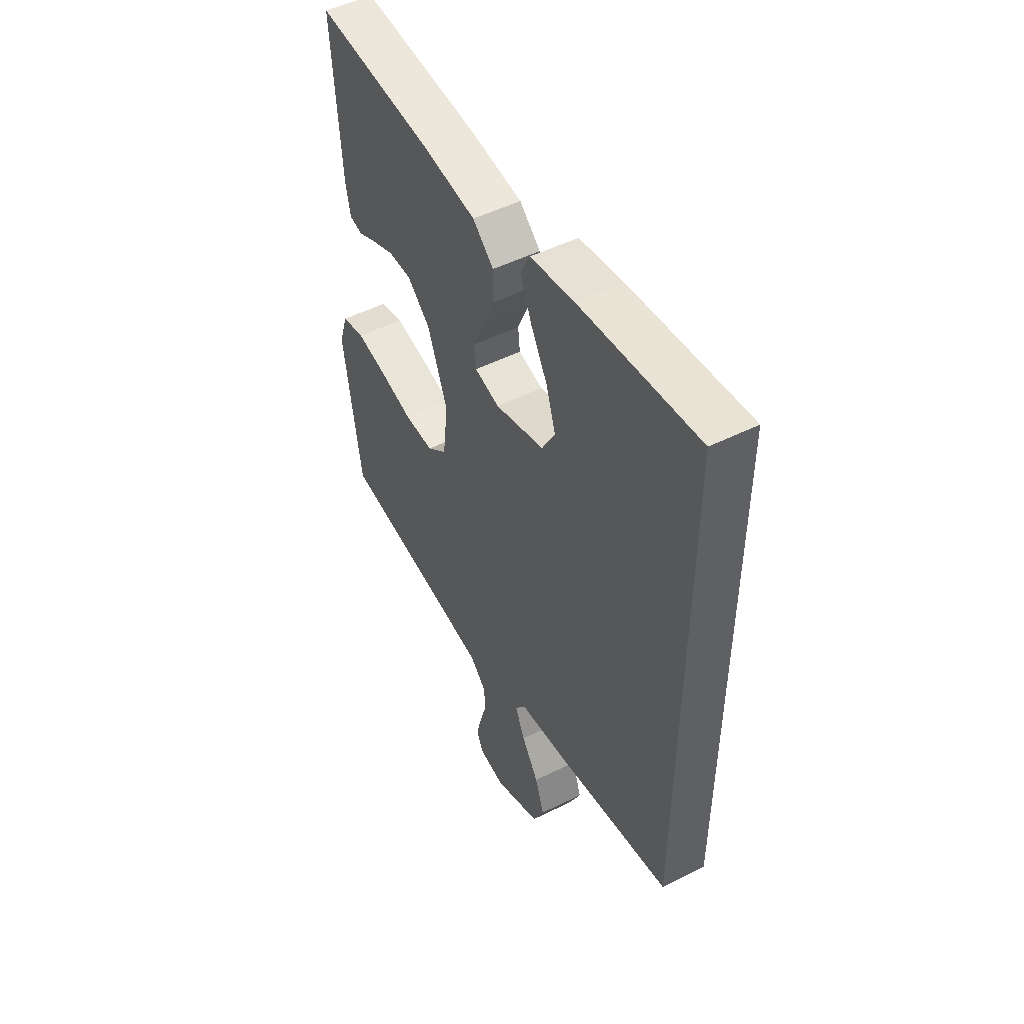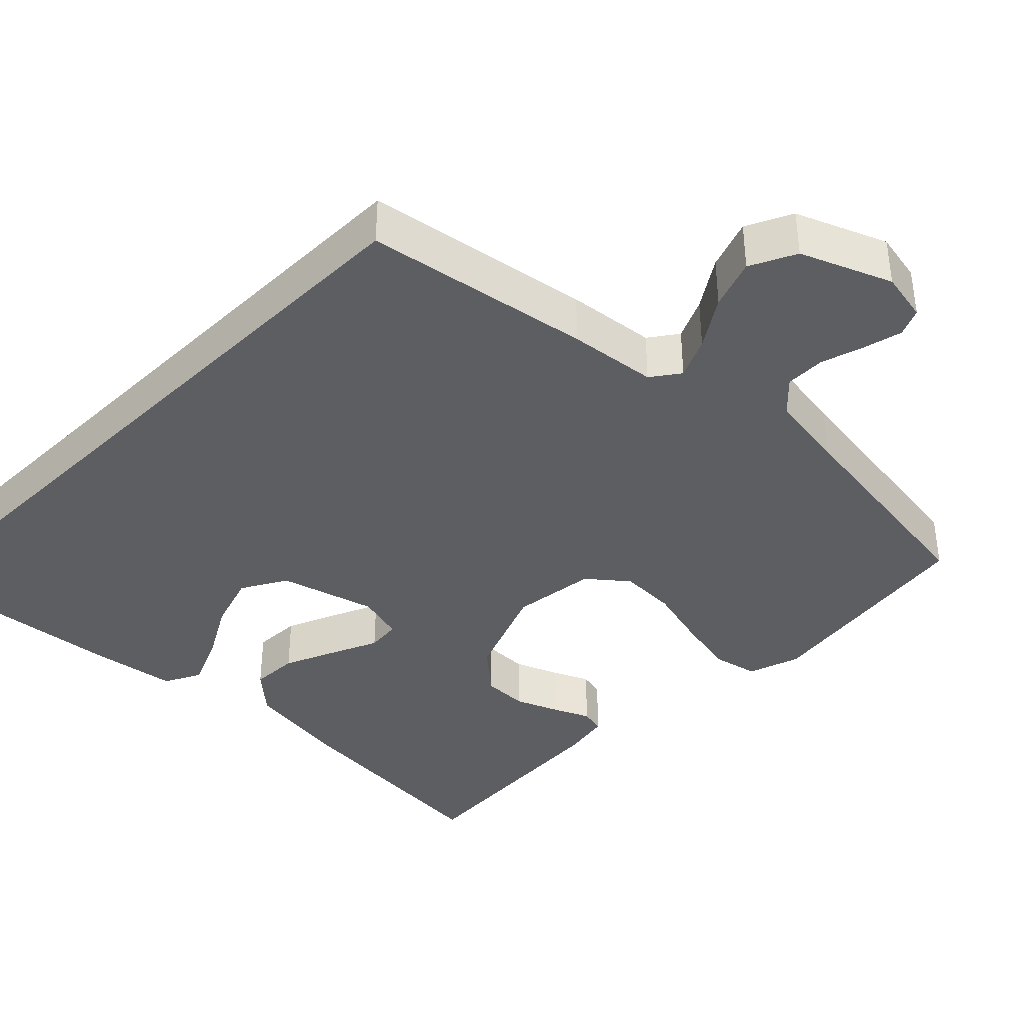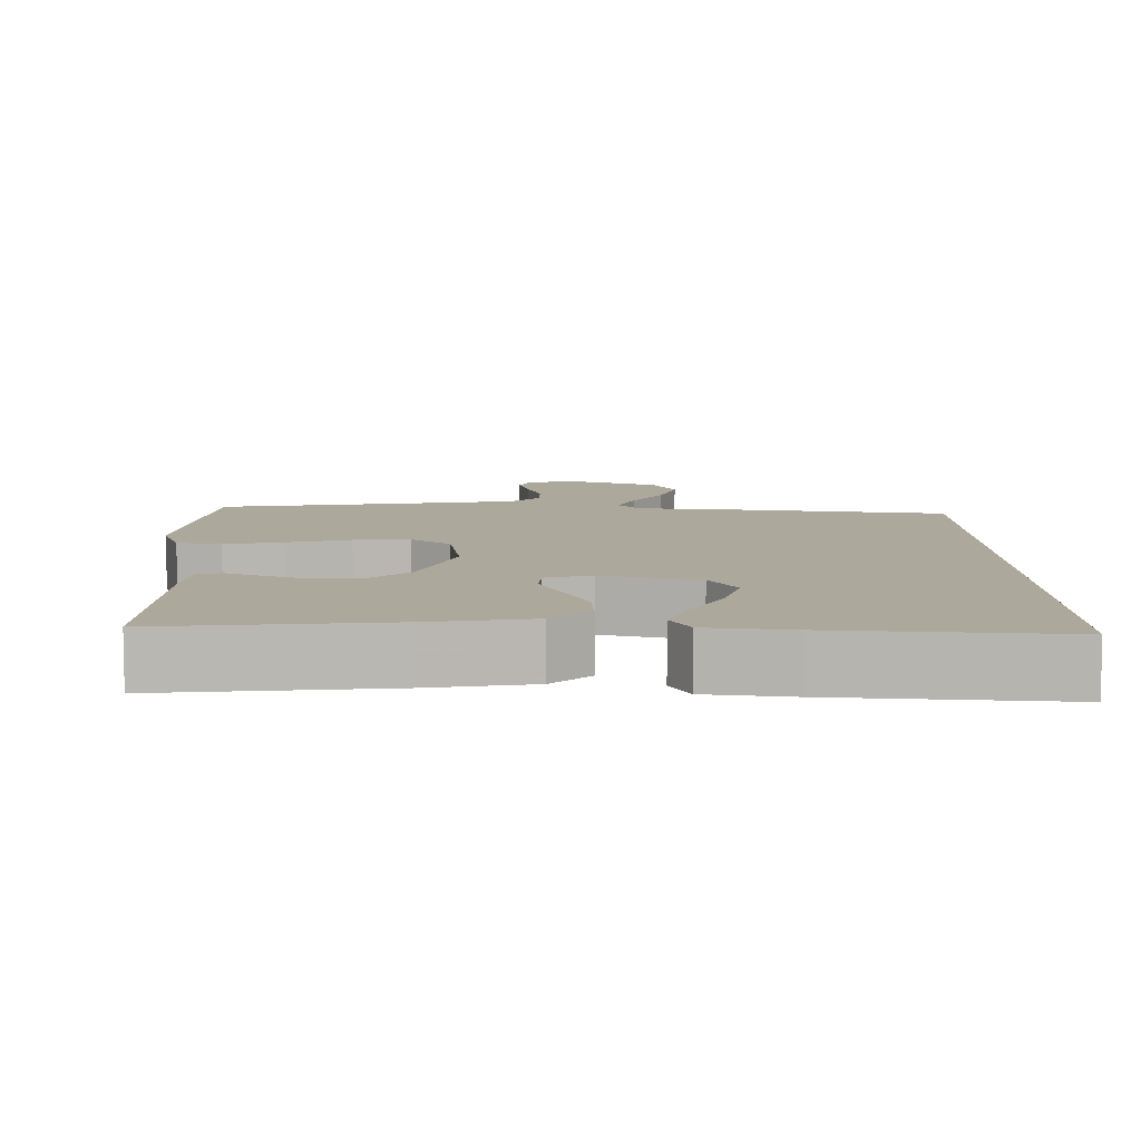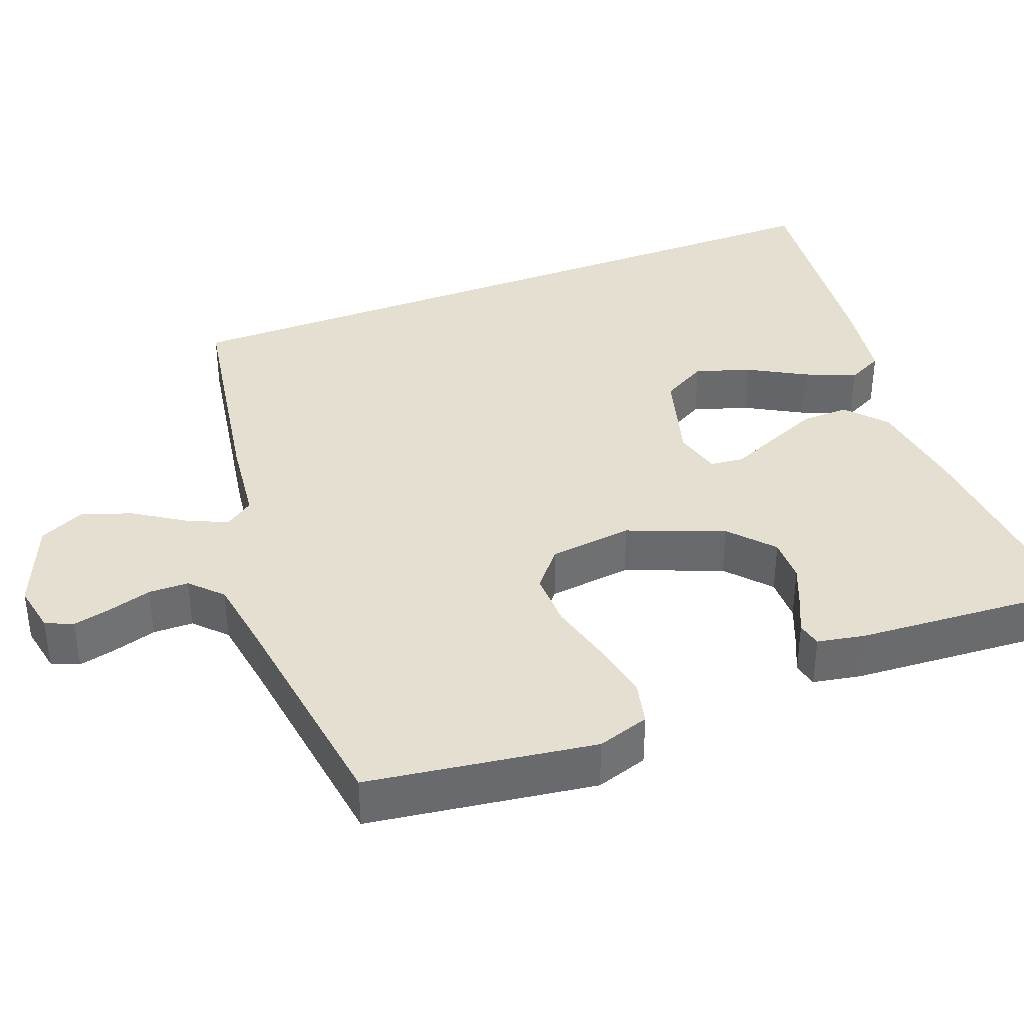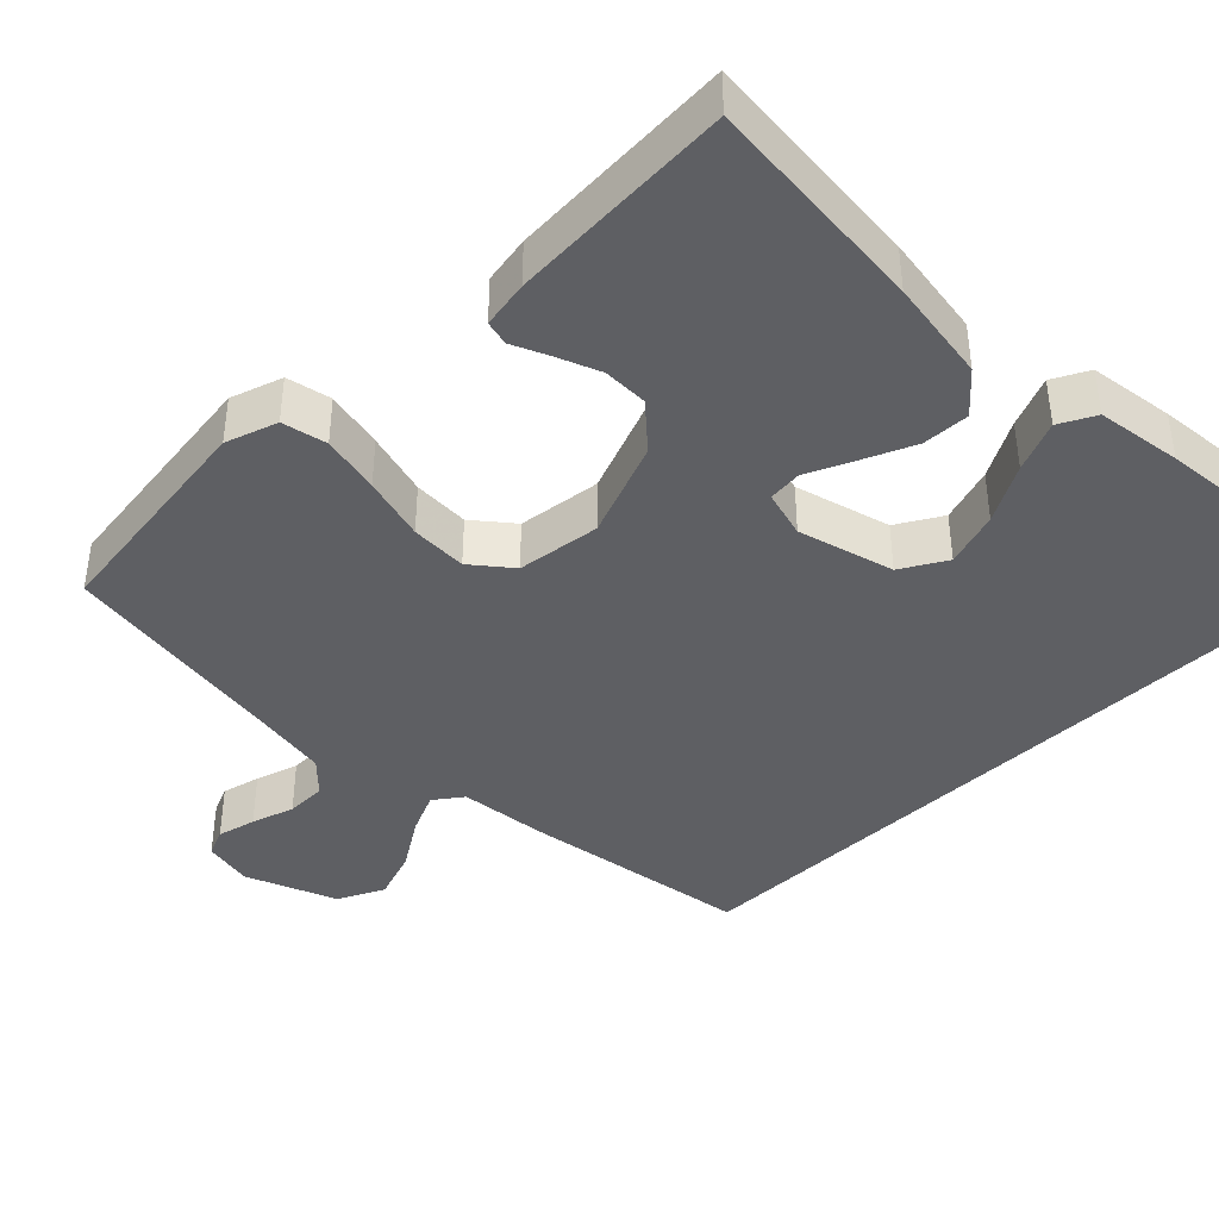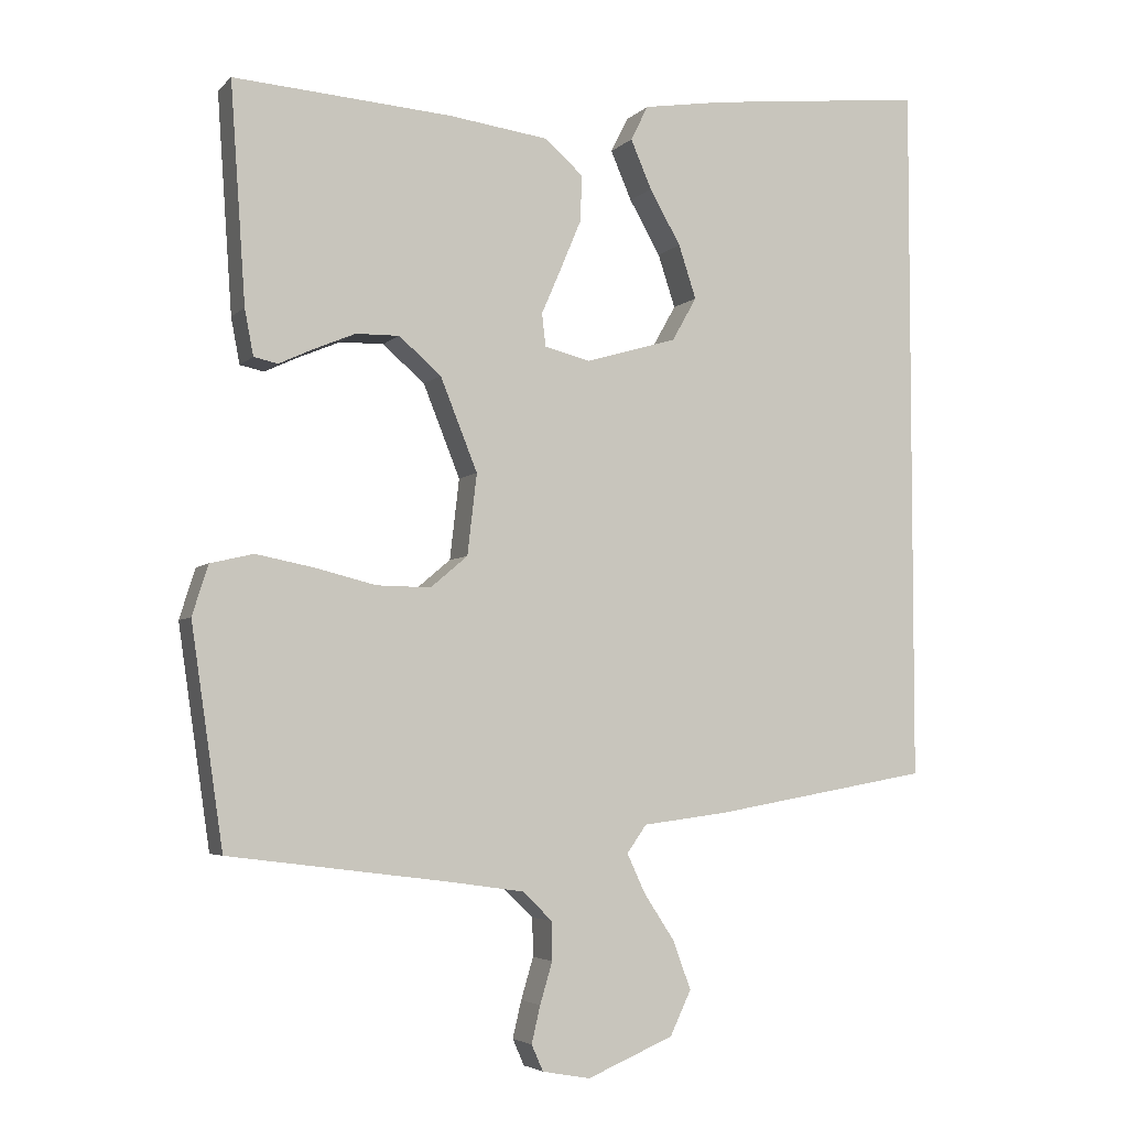
<metadata>
{"format":"obj","ext":"obj","renderer":"f3d","projection":"perspective","resolution":1024,"background":"white","views":[{"elev":50.3,"azim":61.3,"up":"+Z"},{"elev":-38.8,"azim":134.8,"up":"+Y"},{"elev":8.5,"azim":-1.5,"up":"+Y"},{"elev":37.3,"azim":-111.3,"up":"+Y"},{"elev":-41.2,"azim":-46.1,"up":"+Y"},{"elev":-4.5,"azim":-22.0,"up":"+Z"}]}
</metadata>
<code>
v -0.5 0.07 0.5
v -0.2 0.07 0.479
v -0.063 0.07 0.461
v -0.01 0.07 0.415
v -0.012 0.07 0.352
v -0.041 0.07 0.283
v -0.068 0.07 0.221
v -0.063 0.07 0.176
v 0 0.07 0.16
v 0.126 0.07 0.197
v 0.16 0.07 0.257
v 0.136 0.07 0.33
v 0.093 0.07 0.405
v 0.064 0.07 0.472
v 0.088 0.07 0.52
v 0.2 0.07 0.538
v 0.5 0.07 0.572
v 0.5 0.07 -0.399
v 0.2 0.07 -0.452
v 0.083 0.07 -0.467
v 0.056 0.07 -0.505
v 0.081 0.07 -0.559
v 0.124 0.07 -0.624
v 0.148 0.07 -0.69
v 0.119 0.07 -0.751
v 0 0.07 -0.801
v -0.066 0.07 -0.789
v -0.082 0.07 -0.753
v -0.07 0.07 -0.702
v -0.053 0.07 -0.645
v -0.054 0.07 -0.592
v -0.095 0.07 -0.553
v -0.2 0.07 -0.538
v -0.5 0.07 -0.5
v -0.544 0.07 -0.2
v -0.522 0.07 -0.131
v -0.463 0.07 -0.117
v -0.385 0.07 -0.132
v -0.3 0.07 -0.153
v -0.225 0.07 -0.154
v -0.174 0.07 -0.111
v -0.161 0.07 0
v -0.212 0.07 0.127
v -0.27 0.07 0.177
v -0.33 0.07 0.176
v -0.387 0.07 0.152
v -0.434 0.07 0.13
v -0.467 0.07 0.137
v -0.479 0.07 0.2
v -0.5 0 0.5
v -0.2 0 0.479
v -0.063 0 0.461
v -0.01 0 0.415
v -0.012 0 0.352
v -0.041 0 0.283
v -0.068 0 0.221
v -0.063 0 0.176
v 0 0 0.16
v 0.126 0 0.197
v 0.16 0 0.257
v 0.136 0 0.33
v 0.093 0 0.405
v 0.064 0 0.472
v 0.088 0 0.52
v 0.2 0 0.538
v 0.5 0 0.572
v 0.5 0 -0.399
v 0.2 0 -0.452
v 0.083 0 -0.467
v 0.056 0 -0.505
v 0.081 0 -0.559
v 0.124 0 -0.624
v 0.148 0 -0.69
v 0.119 0 -0.751
v 0 0 -0.801
v -0.066 0 -0.789
v -0.082 0 -0.753
v -0.07 0 -0.702
v -0.053 0 -0.645
v -0.054 0 -0.592
v -0.095 0 -0.553
v -0.2 0 -0.538
v -0.5 0 -0.5
v -0.544 0 -0.2
v -0.522 0 -0.131
v -0.463 0 -0.117
v -0.385 0 -0.132
v -0.3 0 -0.153
v -0.225 0 -0.154
v -0.174 0 -0.111
v -0.161 0 0
v -0.212 0 0.127
v -0.27 0 0.177
v -0.33 0 0.176
v -0.387 0 0.152
v -0.434 0 0.13
v -0.467 0 0.137
v -0.479 0 0.2
f 46 47 48 49
f 45 46 49 1
f 44 45 1 2
f 43 44 2 3
f 42 43 3 4
f 41 42 4
f 36 37 38 39
f 34 35 36 39
f 33 34 39 40
f 32 33 40 41
f 27 28 29 30
f 25 26 27 30
f 25 30 31
f 22 23 24 25
f 21 22 25 31
f 20 21 31 32
f 18 19 20
f 17 18 20
f 12 13 14 15
f 11 12 15 16
f 4 5 6 7
f 41 4 7
f 41 7 8
f 32 41 8 9
f 20 32 9 10
f 11 16 17 20
f 10 11 20
f 98 97 96 95
f 50 98 95 94
f 51 50 94 93
f 52 51 93 92
f 53 52 92 91
f 53 91 90
f 88 87 86 85
f 88 85 84 83
f 89 88 83 82
f 90 89 82 81
f 79 78 77 76
f 79 76 75 74
f 80 79 74
f 74 73 72 71
f 80 74 71 70
f 81 80 70 69
f 69 68 67
f 69 67 66
f 64 63 62 61
f 65 64 61 60
f 56 55 54 53
f 56 53 90
f 57 56 90
f 58 57 90 81
f 59 58 81 69
f 69 66 65 60
f 69 60 59
f 1 50 51 2
f 2 51 52 3
f 3 52 53 4
f 4 53 54 5
f 5 54 55 6
f 6 55 56 7
f 7 56 57 8
f 8 57 58 9
f 9 58 59 10
f 10 59 60 11
f 11 60 61 12
f 12 61 62 13
f 13 62 63 14
f 14 63 64 15
f 15 64 65 16
f 16 65 66 17
f 17 66 67 18
f 18 67 68 19
f 19 68 69 20
f 20 69 70 21
f 21 70 71 22
f 22 71 72 23
f 23 72 73 24
f 24 73 74 25
f 25 74 75 26
f 26 75 76 27
f 27 76 77 28
f 28 77 78 29
f 29 78 79 30
f 30 79 80 31
f 31 80 81 32
f 32 81 82 33
f 33 82 83 34
f 34 83 84 35
f 35 84 85 36
f 36 85 86 37
f 37 86 87 38
f 38 87 88 39
f 39 88 89 40
f 40 89 90 41
f 41 90 91 42
f 42 91 92 43
f 43 92 93 44
f 44 93 94 45
f 45 94 95 46
f 46 95 96 47
f 47 96 97 48
f 48 97 98 49
f 49 98 50 1

</code>
